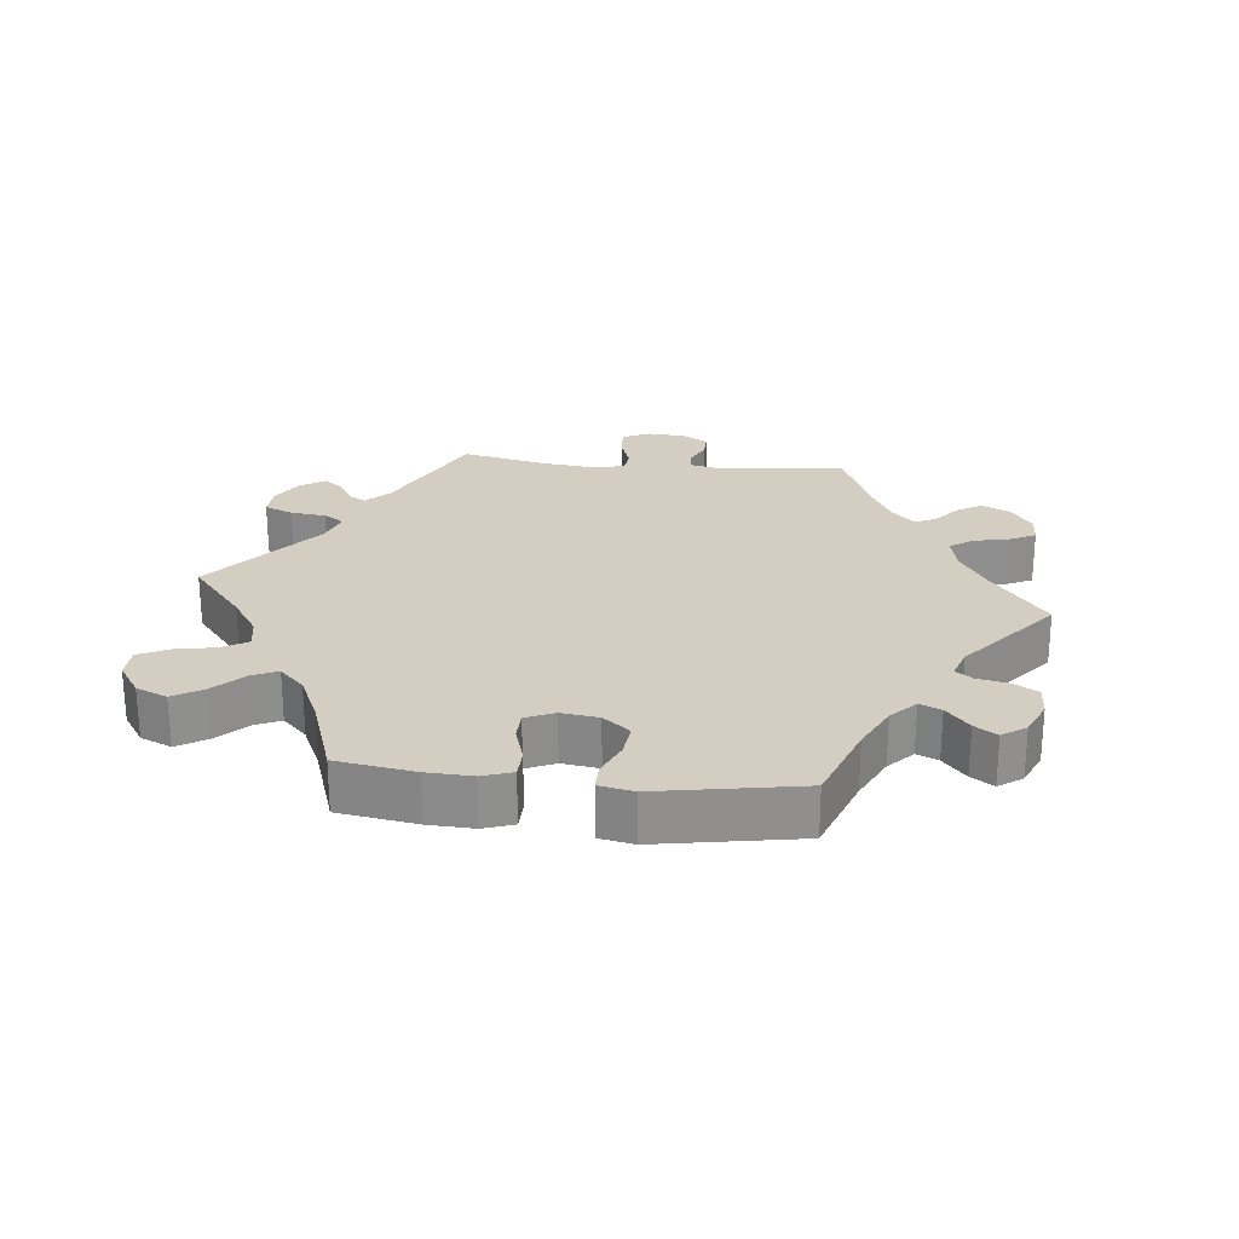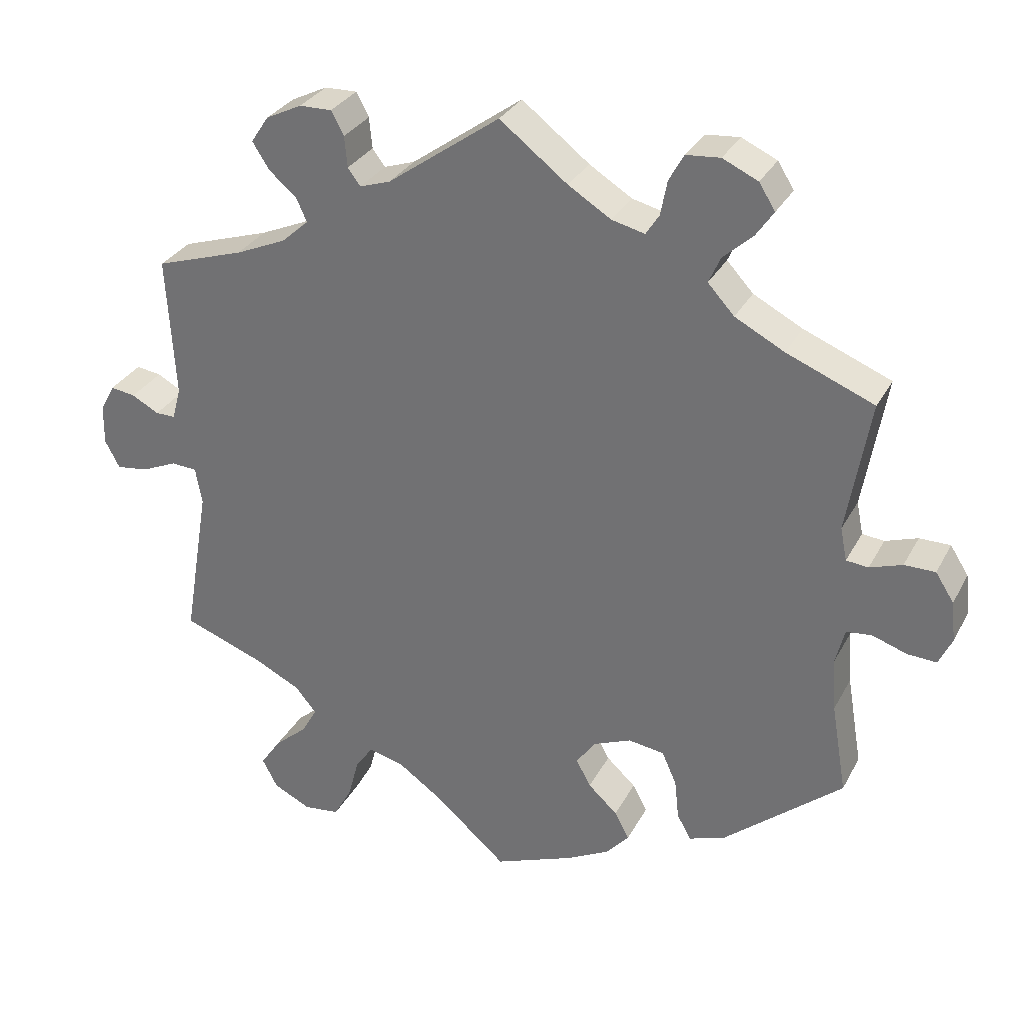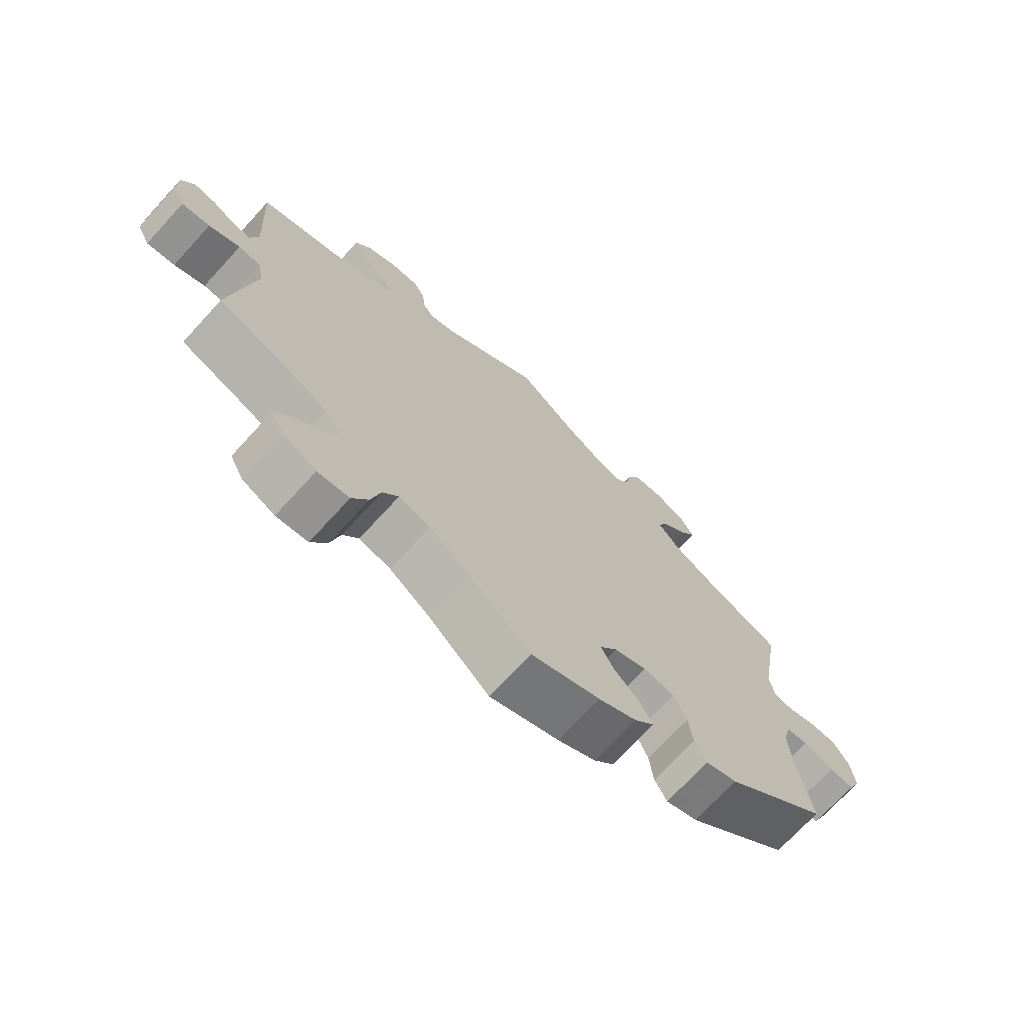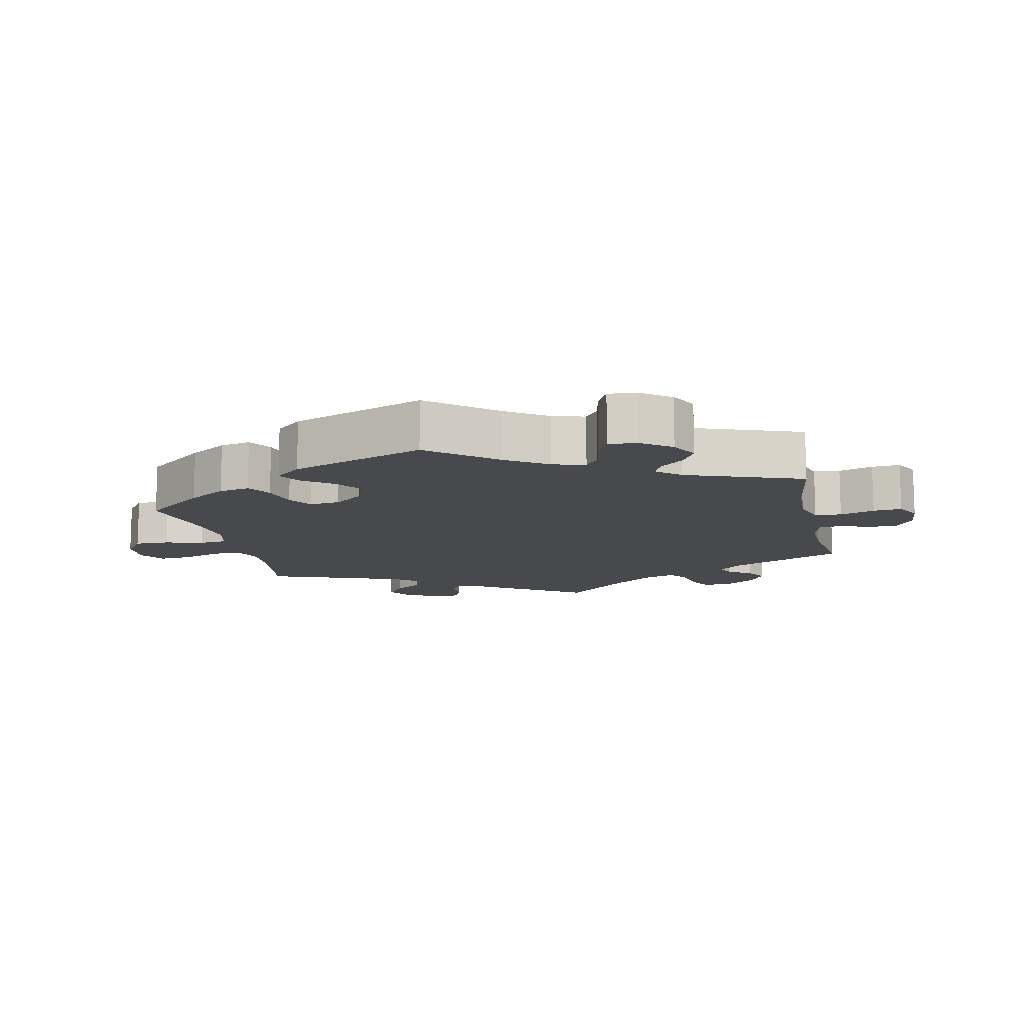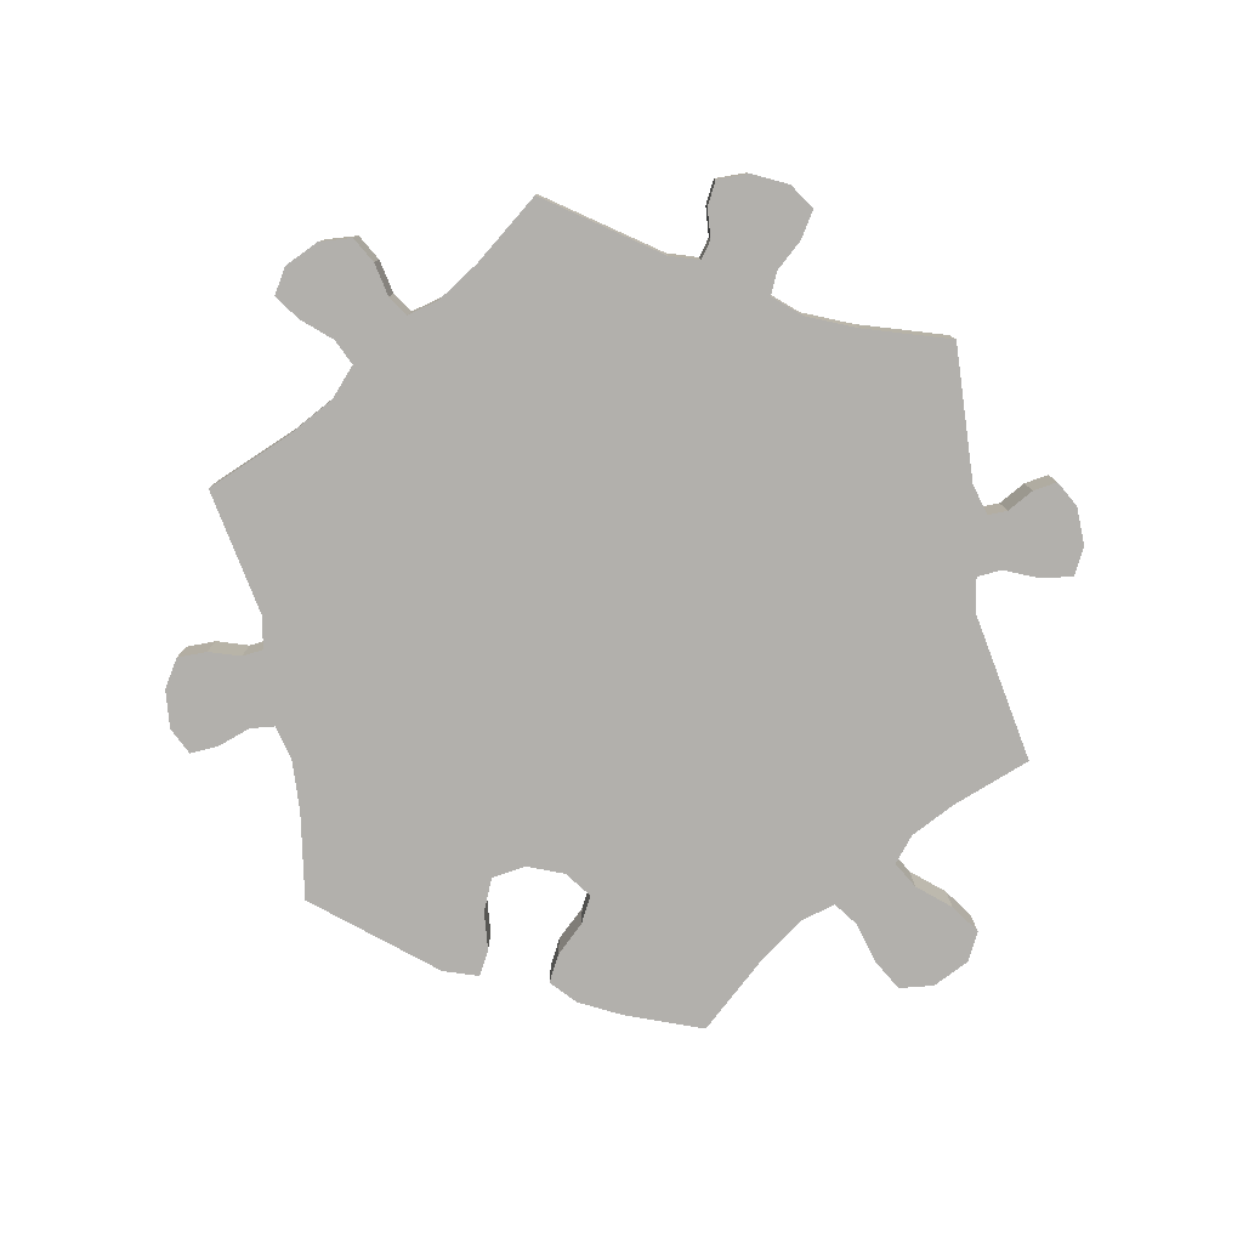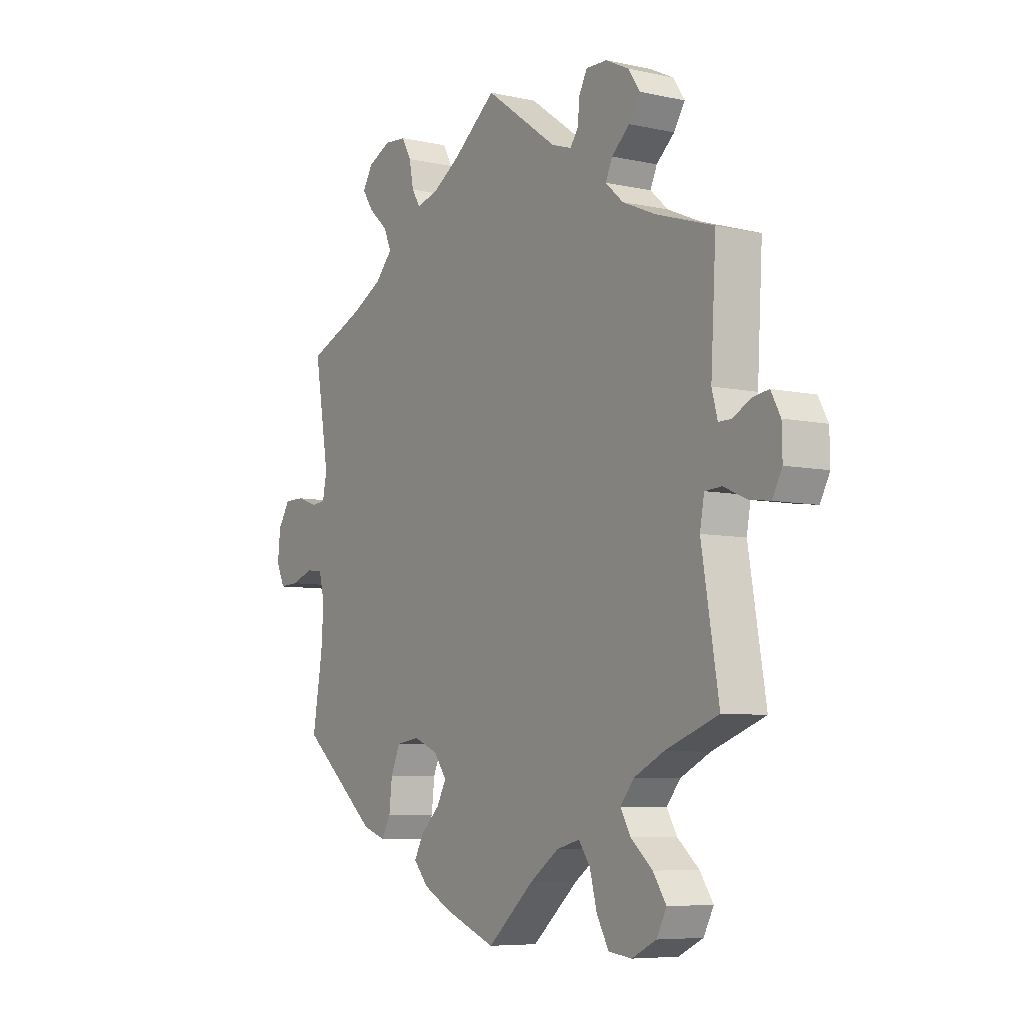
<metadata>
{"format":"obj","ext":"obj","renderer":"f3d","projection":"perspective","resolution":1024,"background":"white","views":[{"elev":25.0,"azim":-143.9,"up":"+Y"},{"elev":30.8,"azim":-156.1,"up":"+Z"},{"elev":-71.2,"azim":137.5,"up":"+Z"},{"elev":-12.2,"azim":-107.5,"up":"+Y"},{"elev":-78.7,"azim":11.3,"up":"+Y"},{"elev":-6.9,"azim":57.4,"up":"+Z"}]}
</metadata>
<code>
v 0.389 0.07 -0.33
v 0.327 0.07 -0.361
v 0.298 0.07 -0.396
v 0.319 0.07 -0.433
v 0.364 0.07 -0.472
v 0.392 0.07 -0.513
v 0.371 0.07 -0.553
v 0.32 0.07 -0.578
v 0.271 0.07 -0.572
v 0.246 0.07 -0.527
v 0.231 0.07 -0.47
v 0.207 0.07 -0.437
v 0.158 0.07 -0.45
v 0.097 0.07 -0.493
v 0 0.07 -0.578
v -0.108 0.07 -0.536
v -0.167 0.07 -0.505
v -0.198 0.07 -0.47
v -0.178 0.07 -0.433
v -0.138 0.07 -0.396
v -0.118 0.07 -0.359
v -0.145 0.07 -0.322
v -0.196 0.07 -0.301
v -0.245 0.07 -0.308
v -0.265 0.07 -0.353
v -0.271 0.07 -0.408
v -0.29 0.07 -0.442
v -0.339 0.07 -0.425
v -0.501 0.07 -0.289
v -0.48 0.07 -0.165
v -0.475 0.07 -0.091
v -0.487 0.07 -0.043
v -0.521 0.07 -0.039
v -0.569 0.07 -0.055
v -0.608 0.07 -0.057
v -0.626 0.07 -0.019
v -0.62 0.07 0.036
v -0.595 0.07 0.075
v -0.553 0.07 0.075
v -0.509 0.07 0.06
v -0.479 0.07 0.063
v -0.47 0.07 0.108
v -0.501 0.07 0.289
v -0.382 0.07 0.337
v -0.315 0.07 0.372
v -0.279 0.07 0.411
v -0.295 0.07 0.447
v -0.335 0.07 0.483
v -0.359 0.07 0.518
v -0.337 0.07 0.553
v -0.289 0.07 0.575
v -0.243 0.07 0.571
v -0.223 0.07 0.535
v -0.214 0.07 0.488
v -0.196 0.07 0.46
v -0.151 0.07 0.471
v -0.093 0.07 0.507
v -0.001 0.07 0.578
v 0.151 0.07 0.469
v 0.193 0.07 0.455
v 0.21 0.07 0.478
v 0.214 0.07 0.52
v 0.231 0.07 0.552
v 0.275 0.07 0.551
v 0.324 0.07 0.527
v 0.348 0.07 0.491
v 0.325 0.07 0.455
v 0.287 0.07 0.422
v 0.273 0.07 0.391
v 0.31 0.07 0.358
v 0.379 0.07 0.328
v 0.5 0.07 0.289
v 0.489 0.07 0.097
v 0.501 0.07 0.053
v 0.528 0.07 0.053
v 0.565 0.07 0.073
v 0.599 0.07 0.078
v 0.619 0.07 0.041
v 0.62 0.07 -0.013
v 0.6 0.07 -0.051
v 0.556 0.07 -0.045
v 0.508 0.07 -0.024
v 0.473 0.07 -0.026
v 0.464 0.07 -0.076
v 0.5 0.07 -0.289
v 0.389 0 -0.33
v 0.327 0 -0.361
v 0.298 0 -0.396
v 0.319 0 -0.433
v 0.364 0 -0.472
v 0.392 0 -0.513
v 0.371 0 -0.553
v 0.32 0 -0.578
v 0.271 0 -0.572
v 0.246 0 -0.527
v 0.231 0 -0.47
v 0.207 0 -0.437
v 0.158 0 -0.45
v 0.097 0 -0.493
v 0 0 -0.578
v -0.108 0 -0.536
v -0.167 0 -0.505
v -0.198 0 -0.47
v -0.178 0 -0.433
v -0.138 0 -0.396
v -0.118 0 -0.359
v -0.145 0 -0.322
v -0.196 0 -0.301
v -0.245 0 -0.308
v -0.265 0 -0.353
v -0.271 0 -0.408
v -0.29 0 -0.442
v -0.339 0 -0.425
v -0.501 0 -0.289
v -0.48 0 -0.165
v -0.475 0 -0.091
v -0.487 0 -0.043
v -0.521 0 -0.039
v -0.569 0 -0.055
v -0.608 0 -0.057
v -0.626 0 -0.019
v -0.62 0 0.036
v -0.595 0 0.075
v -0.553 0 0.075
v -0.509 0 0.06
v -0.479 0 0.063
v -0.47 0 0.108
v -0.501 0 0.289
v -0.382 0 0.337
v -0.315 0 0.372
v -0.279 0 0.411
v -0.295 0 0.447
v -0.335 0 0.483
v -0.359 0 0.518
v -0.337 0 0.553
v -0.289 0 0.575
v -0.243 0 0.571
v -0.223 0 0.535
v -0.214 0 0.488
v -0.196 0 0.46
v -0.151 0 0.471
v -0.093 0 0.507
v -0.001 0 0.578
v 0.151 0 0.469
v 0.193 0 0.455
v 0.21 0 0.478
v 0.214 0 0.52
v 0.231 0 0.552
v 0.275 0 0.551
v 0.324 0 0.527
v 0.348 0 0.491
v 0.325 0 0.455
v 0.287 0 0.422
v 0.273 0 0.391
v 0.31 0 0.358
v 0.379 0 0.328
v 0.5 0 0.289
v 0.489 0 0.097
v 0.501 0 0.053
v 0.528 0 0.053
v 0.565 0 0.073
v 0.599 0 0.078
v 0.619 0 0.041
v 0.62 0 -0.013
v 0.6 0 -0.051
v 0.556 0 -0.045
v 0.508 0 -0.024
v 0.473 0 -0.026
v 0.464 0 -0.076
v 0.5 0 -0.289
f 84 85 1
f 83 84 1 2
f 79 80 81 82
f 79 82 83
f 78 79 83
f 75 76 77 78
f 74 75 78 83
f 73 74 83 2
f 71 72 73 2
f 65 66 67 68
f 65 68 69
f 64 65 69
f 61 62 63 64
f 60 61 64 69
f 59 60 69 70
f 57 58 59
f 56 57 59 70
f 51 52 53 54
f 51 54 55
f 50 51 55
f 47 48 49 50
f 46 47 50 55
f 45 46 55 56
f 42 43 44
f 41 42 44 45
f 37 38 39 40
f 37 40 41
f 36 37 41
f 33 34 35 36
f 32 33 36 41
f 31 32 41 45
f 27 28 29 30
f 25 26 27 30
f 24 25 30 31
f 23 24 31 45
f 17 18 19 20
f 17 20 21
f 14 15 16 17
f 13 14 17 21
f 12 13 21 22
f 8 9 10 11
f 8 11 12
f 7 8 12
f 4 5 6 7
f 3 4 7 12
f 45 56 70 71
f 22 23 45 71
f 12 22 71
f 2 3 12 71
f 86 170 169
f 87 86 169 168
f 167 166 165 164
f 168 167 164
f 168 164 163
f 163 162 161 160
f 168 163 160 159
f 87 168 159 158
f 87 158 157 156
f 153 152 151 150
f 154 153 150
f 154 150 149
f 149 148 147 146
f 154 149 146 145
f 155 154 145 144
f 144 143 142
f 155 144 142 141
f 139 138 137 136
f 140 139 136
f 140 136 135
f 135 134 133 132
f 140 135 132 131
f 141 140 131 130
f 129 128 127
f 130 129 127 126
f 125 124 123 122
f 126 125 122
f 126 122 121
f 121 120 119 118
f 126 121 118 117
f 130 126 117 116
f 115 114 113 112
f 115 112 111 110
f 116 115 110 109
f 130 116 109 108
f 105 104 103 102
f 106 105 102
f 102 101 100 99
f 106 102 99 98
f 107 106 98 97
f 96 95 94 93
f 97 96 93
f 97 93 92
f 92 91 90 89
f 97 92 89 88
f 156 155 141 130
f 156 130 108 107
f 156 107 97
f 156 97 88 87
f 1 86 87 2
f 2 87 88 3
f 3 88 89 4
f 4 89 90 5
f 5 90 91 6
f 6 91 92 7
f 7 92 93 8
f 8 93 94 9
f 9 94 95 10
f 10 95 96 11
f 11 96 97 12
f 12 97 98 13
f 13 98 99 14
f 14 99 100 15
f 15 100 101 16
f 16 101 102 17
f 17 102 103 18
f 18 103 104 19
f 19 104 105 20
f 20 105 106 21
f 21 106 107 22
f 22 107 108 23
f 23 108 109 24
f 24 109 110 25
f 25 110 111 26
f 26 111 112 27
f 27 112 113 28
f 28 113 114 29
f 29 114 115 30
f 30 115 116 31
f 31 116 117 32
f 32 117 118 33
f 33 118 119 34
f 34 119 120 35
f 35 120 121 36
f 36 121 122 37
f 37 122 123 38
f 38 123 124 39
f 39 124 125 40
f 40 125 126 41
f 41 126 127 42
f 42 127 128 43
f 43 128 129 44
f 44 129 130 45
f 45 130 131 46
f 46 131 132 47
f 47 132 133 48
f 48 133 134 49
f 49 134 135 50
f 50 135 136 51
f 51 136 137 52
f 52 137 138 53
f 53 138 139 54
f 54 139 140 55
f 55 140 141 56
f 56 141 142 57
f 57 142 143 58
f 58 143 144 59
f 59 144 145 60
f 60 145 146 61
f 61 146 147 62
f 62 147 148 63
f 63 148 149 64
f 64 149 150 65
f 65 150 151 66
f 66 151 152 67
f 67 152 153 68
f 68 153 154 69
f 69 154 155 70
f 70 155 156 71
f 71 156 157 72
f 72 157 158 73
f 73 158 159 74
f 74 159 160 75
f 75 160 161 76
f 76 161 162 77
f 77 162 163 78
f 78 163 164 79
f 79 164 165 80
f 80 165 166 81
f 81 166 167 82
f 82 167 168 83
f 83 168 169 84
f 84 169 170 85
f 85 170 86 1

</code>
